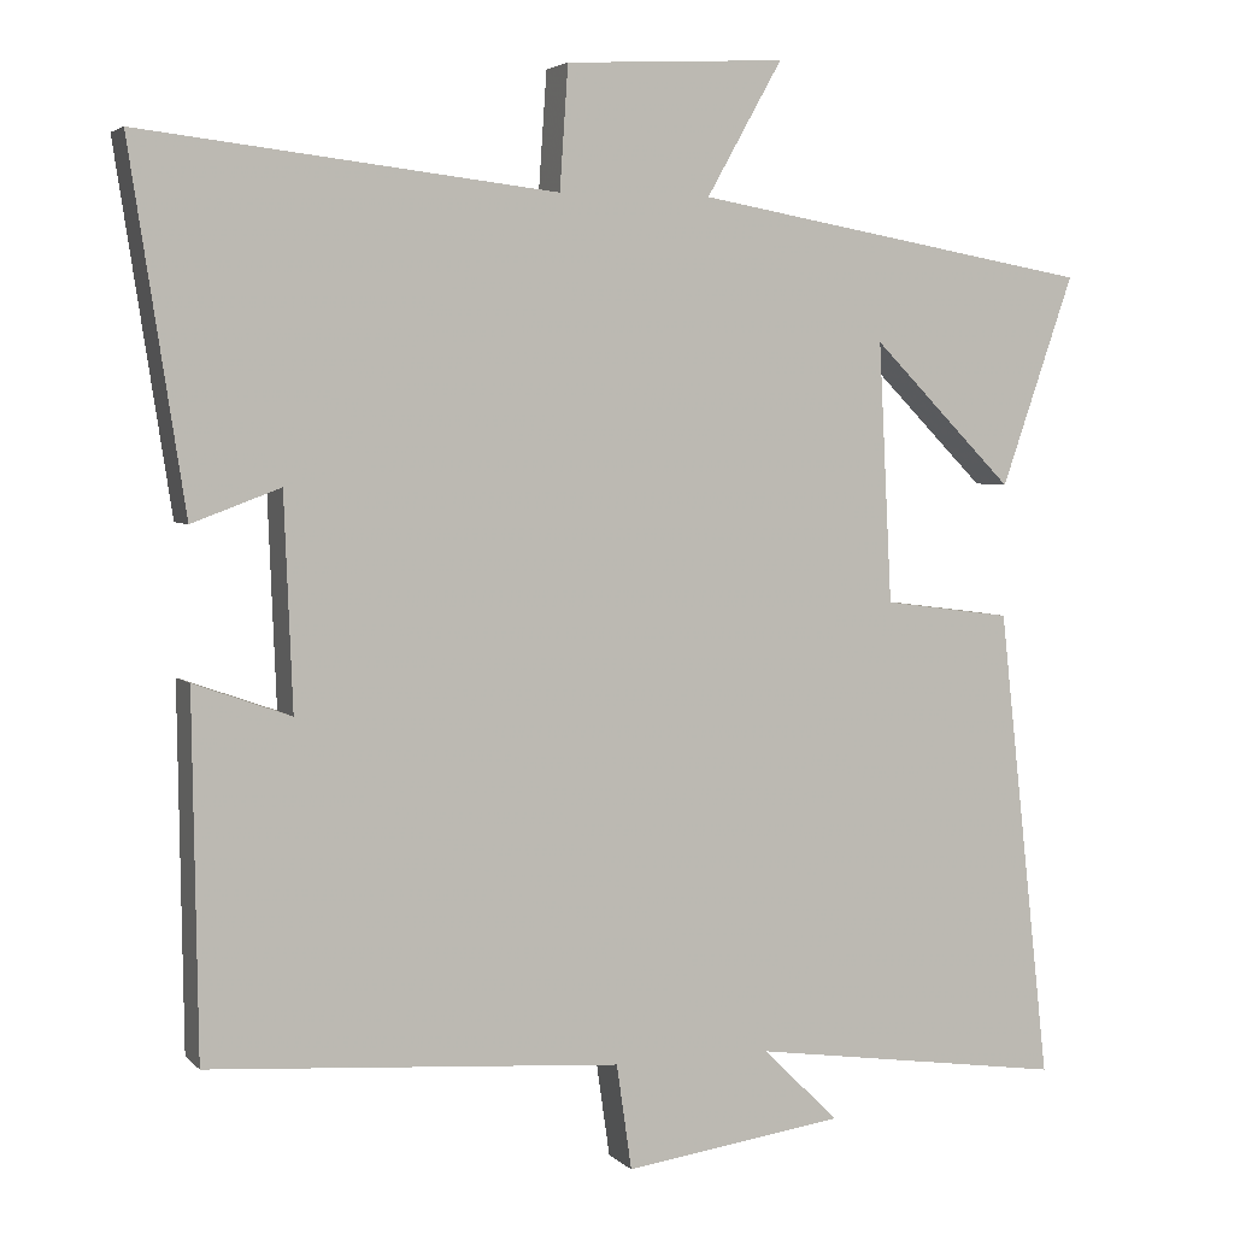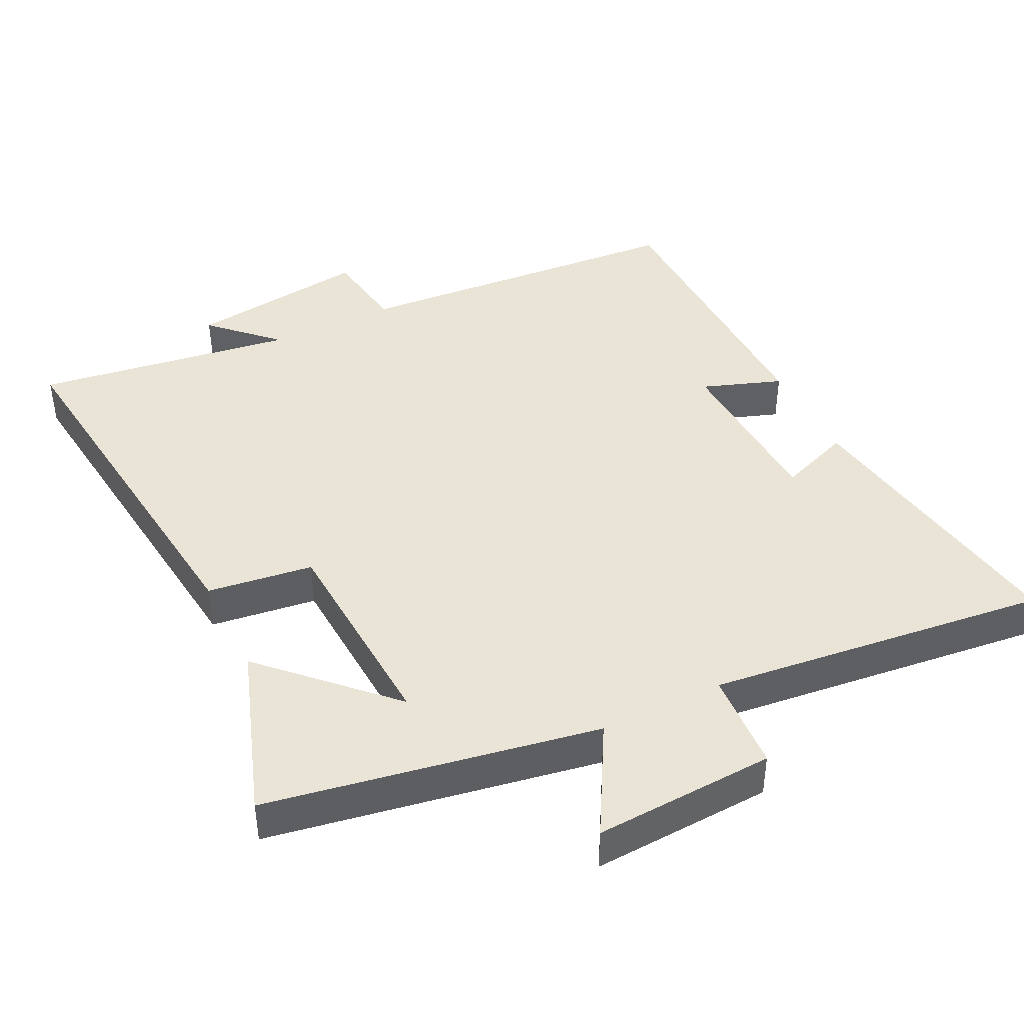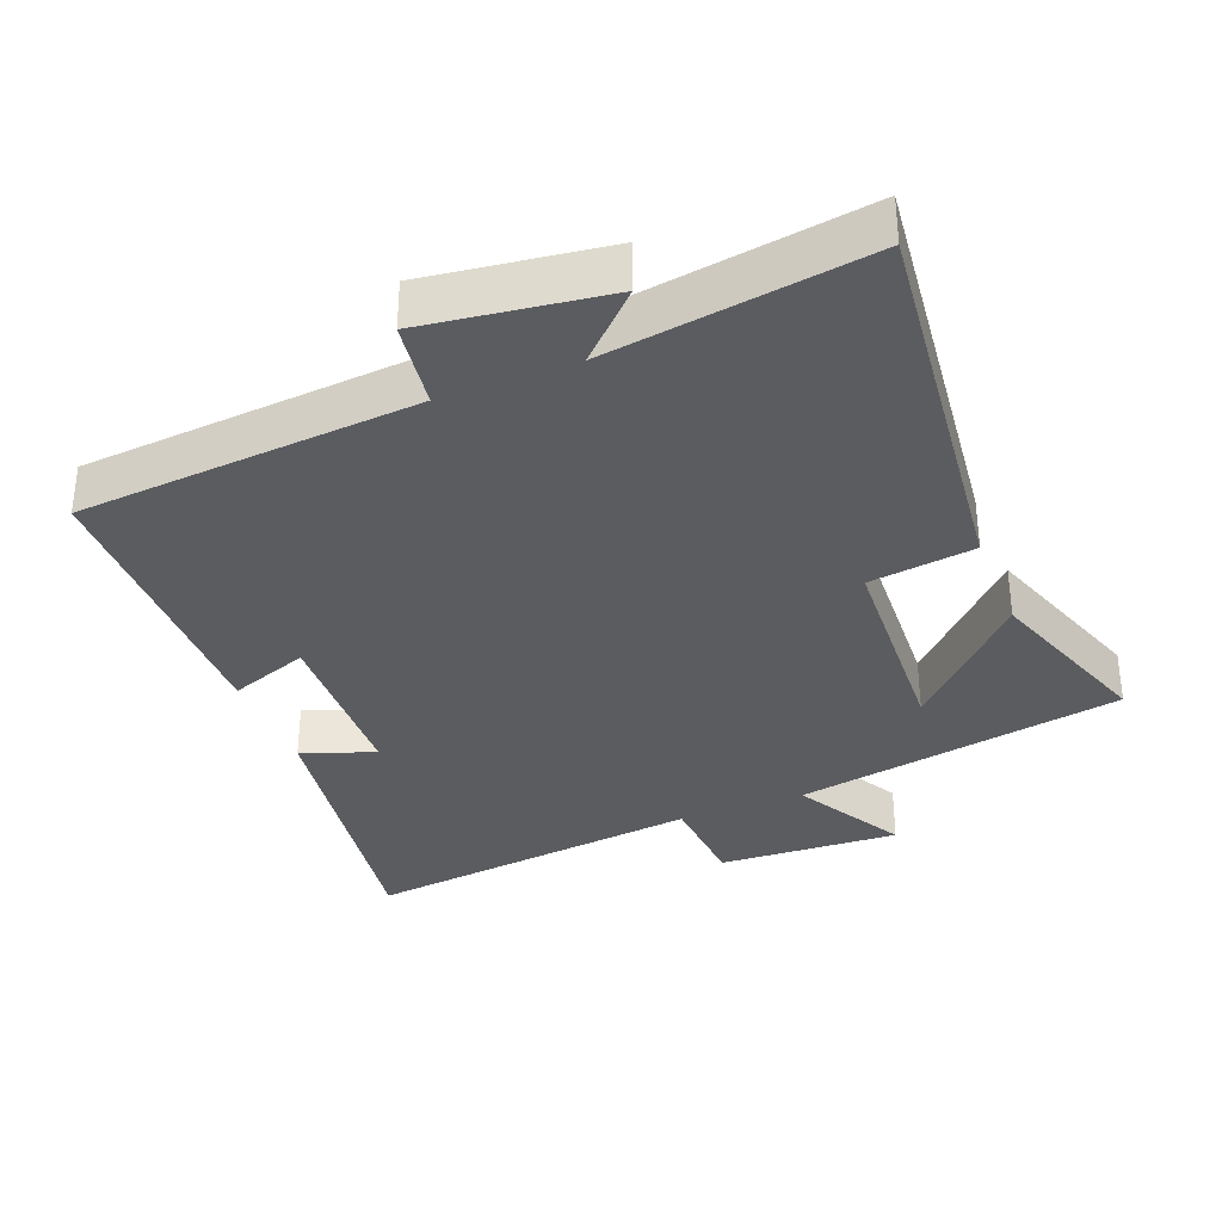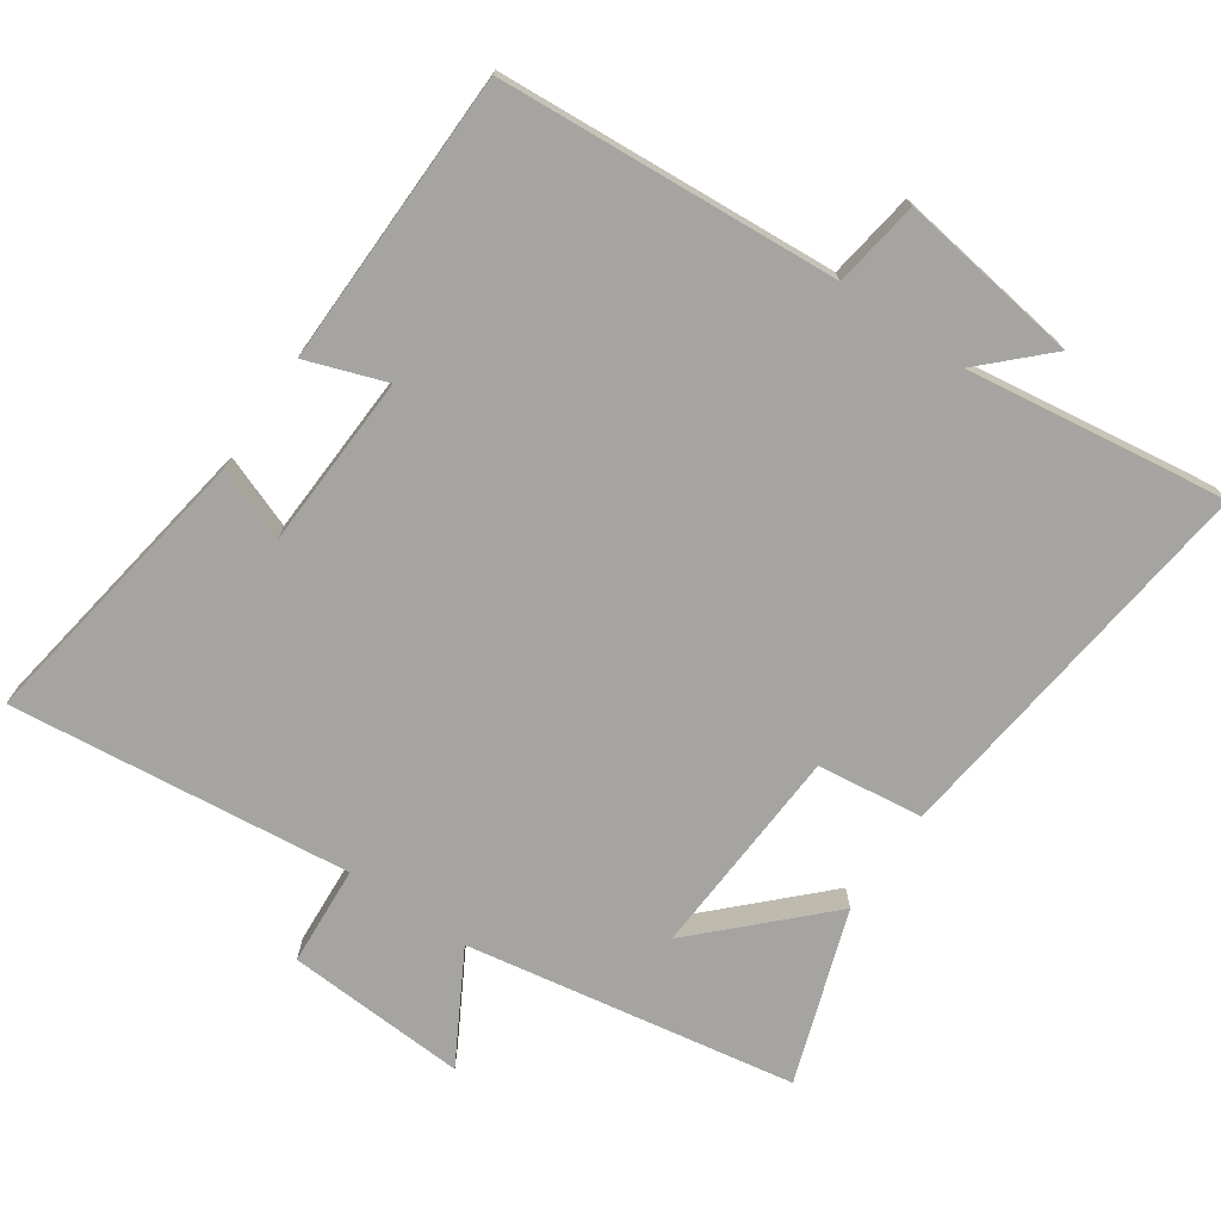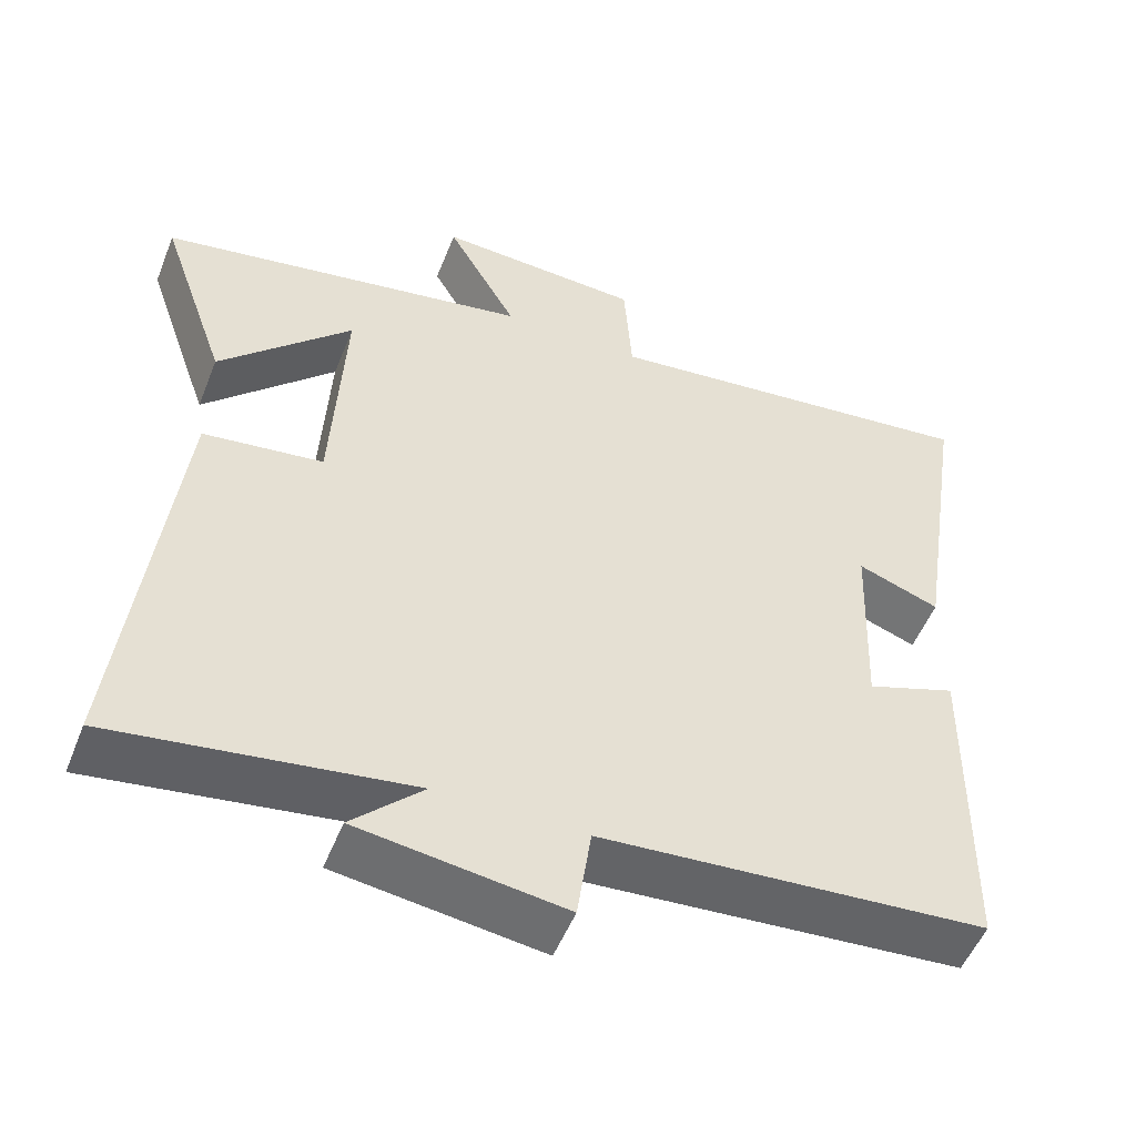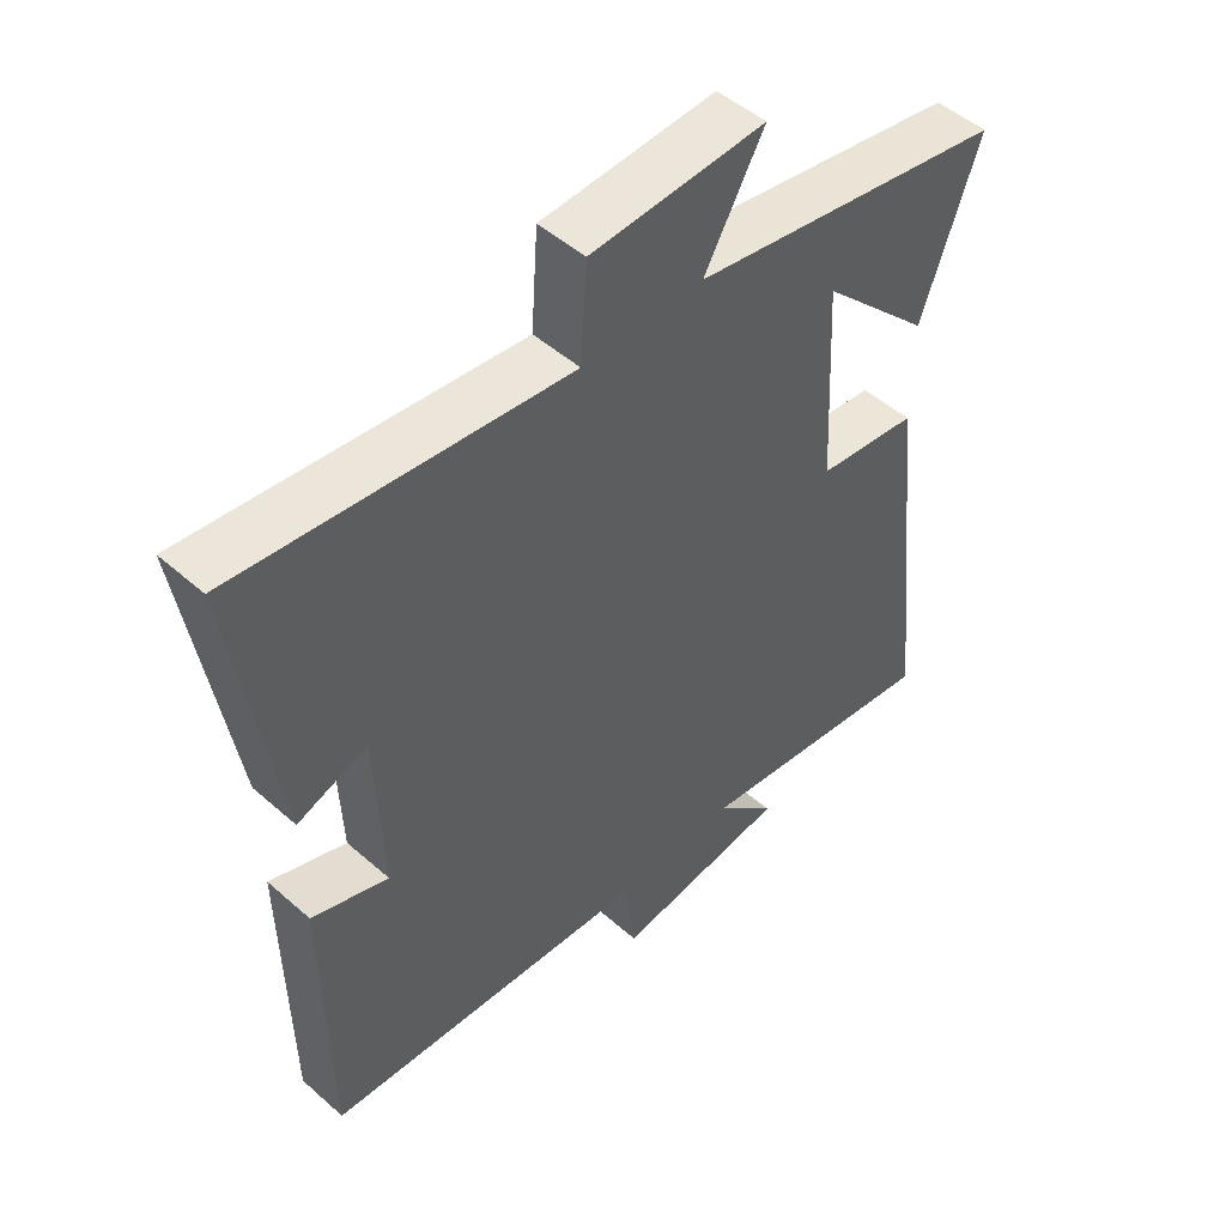
<metadata>
{"format":"obj","ext":"obj","renderer":"f3d","projection":"perspective","resolution":1024,"background":"white","views":[{"elev":4.1,"azim":158.4,"up":"+Z"},{"elev":42.4,"azim":-26.3,"up":"+Y"},{"elev":-34.2,"azim":-158.3,"up":"+Y"},{"elev":-73.3,"azim":145.3,"up":"+Y"},{"elev":-52.4,"azim":-21.5,"up":"+Z"},{"elev":49.5,"azim":134.2,"up":"+Z"}]}
</metadata>
<code>
v -0.587 0.07 0.416
v -0.11 0.07 0.5
v -0.2 0.07 0.659
v 0.062 0.07 0.645
v 0.072 0.07 0.5
v 0.565 0.07 0.556
v 0.5 0.07 0.133
v 0.395 0.07 0.172
v 0.385 0.07 -0.08
v 0.5 0.07 -0.039
v 0.494 0.07 -0.464
v 0.003 0.07 -0.5
v -0.015 0.07 -0.625
v -0.277 0.07 -0.589
v -0.187 0.07 -0.5
v -0.563 0.07 -0.554
v -0.5 0.07 0.008
v -0.347 0.07 0.028
v -0.331 0.07 0.336
v -0.5 0.07 0.166
v -0.587 0 0.416
v -0.11 0 0.5
v -0.2 0 0.659
v 0.062 0 0.645
v 0.072 0 0.5
v 0.565 0 0.556
v 0.5 0 0.133
v 0.395 0 0.172
v 0.385 0 -0.08
v 0.5 0 -0.039
v 0.494 0 -0.464
v 0.003 0 -0.5
v -0.015 0 -0.625
v -0.277 0 -0.589
v -0.187 0 -0.5
v -0.563 0 -0.554
v -0.5 0 0.008
v -0.347 0 0.028
v -0.331 0 0.336
v -0.5 0 0.166
f 19 20 1
f 15 16 17 18
f 15 18 19
f 12 13 14 15
f 11 12 15
f 10 11 15
f 9 10 15
f 8 9 15 19
f 5 6 7 8
f 19 1 2
f 8 19 2
f 5 8 2
f 2 3 4 5
f 21 40 39
f 38 37 36 35
f 39 38 35
f 35 34 33 32
f 35 32 31
f 35 31 30
f 35 30 29
f 39 35 29 28
f 28 27 26 25
f 22 21 39
f 22 39 28
f 22 28 25
f 25 24 23 22
f 1 21 22 2
f 2 22 23 3
f 3 23 24 4
f 4 24 25 5
f 5 25 26 6
f 6 26 27 7
f 7 27 28 8
f 8 28 29 9
f 9 29 30 10
f 10 30 31 11
f 11 31 32 12
f 12 32 33 13
f 13 33 34 14
f 14 34 35 15
f 15 35 36 16
f 16 36 37 17
f 17 37 38 18
f 18 38 39 19
f 19 39 40 20
f 20 40 21 1

</code>
